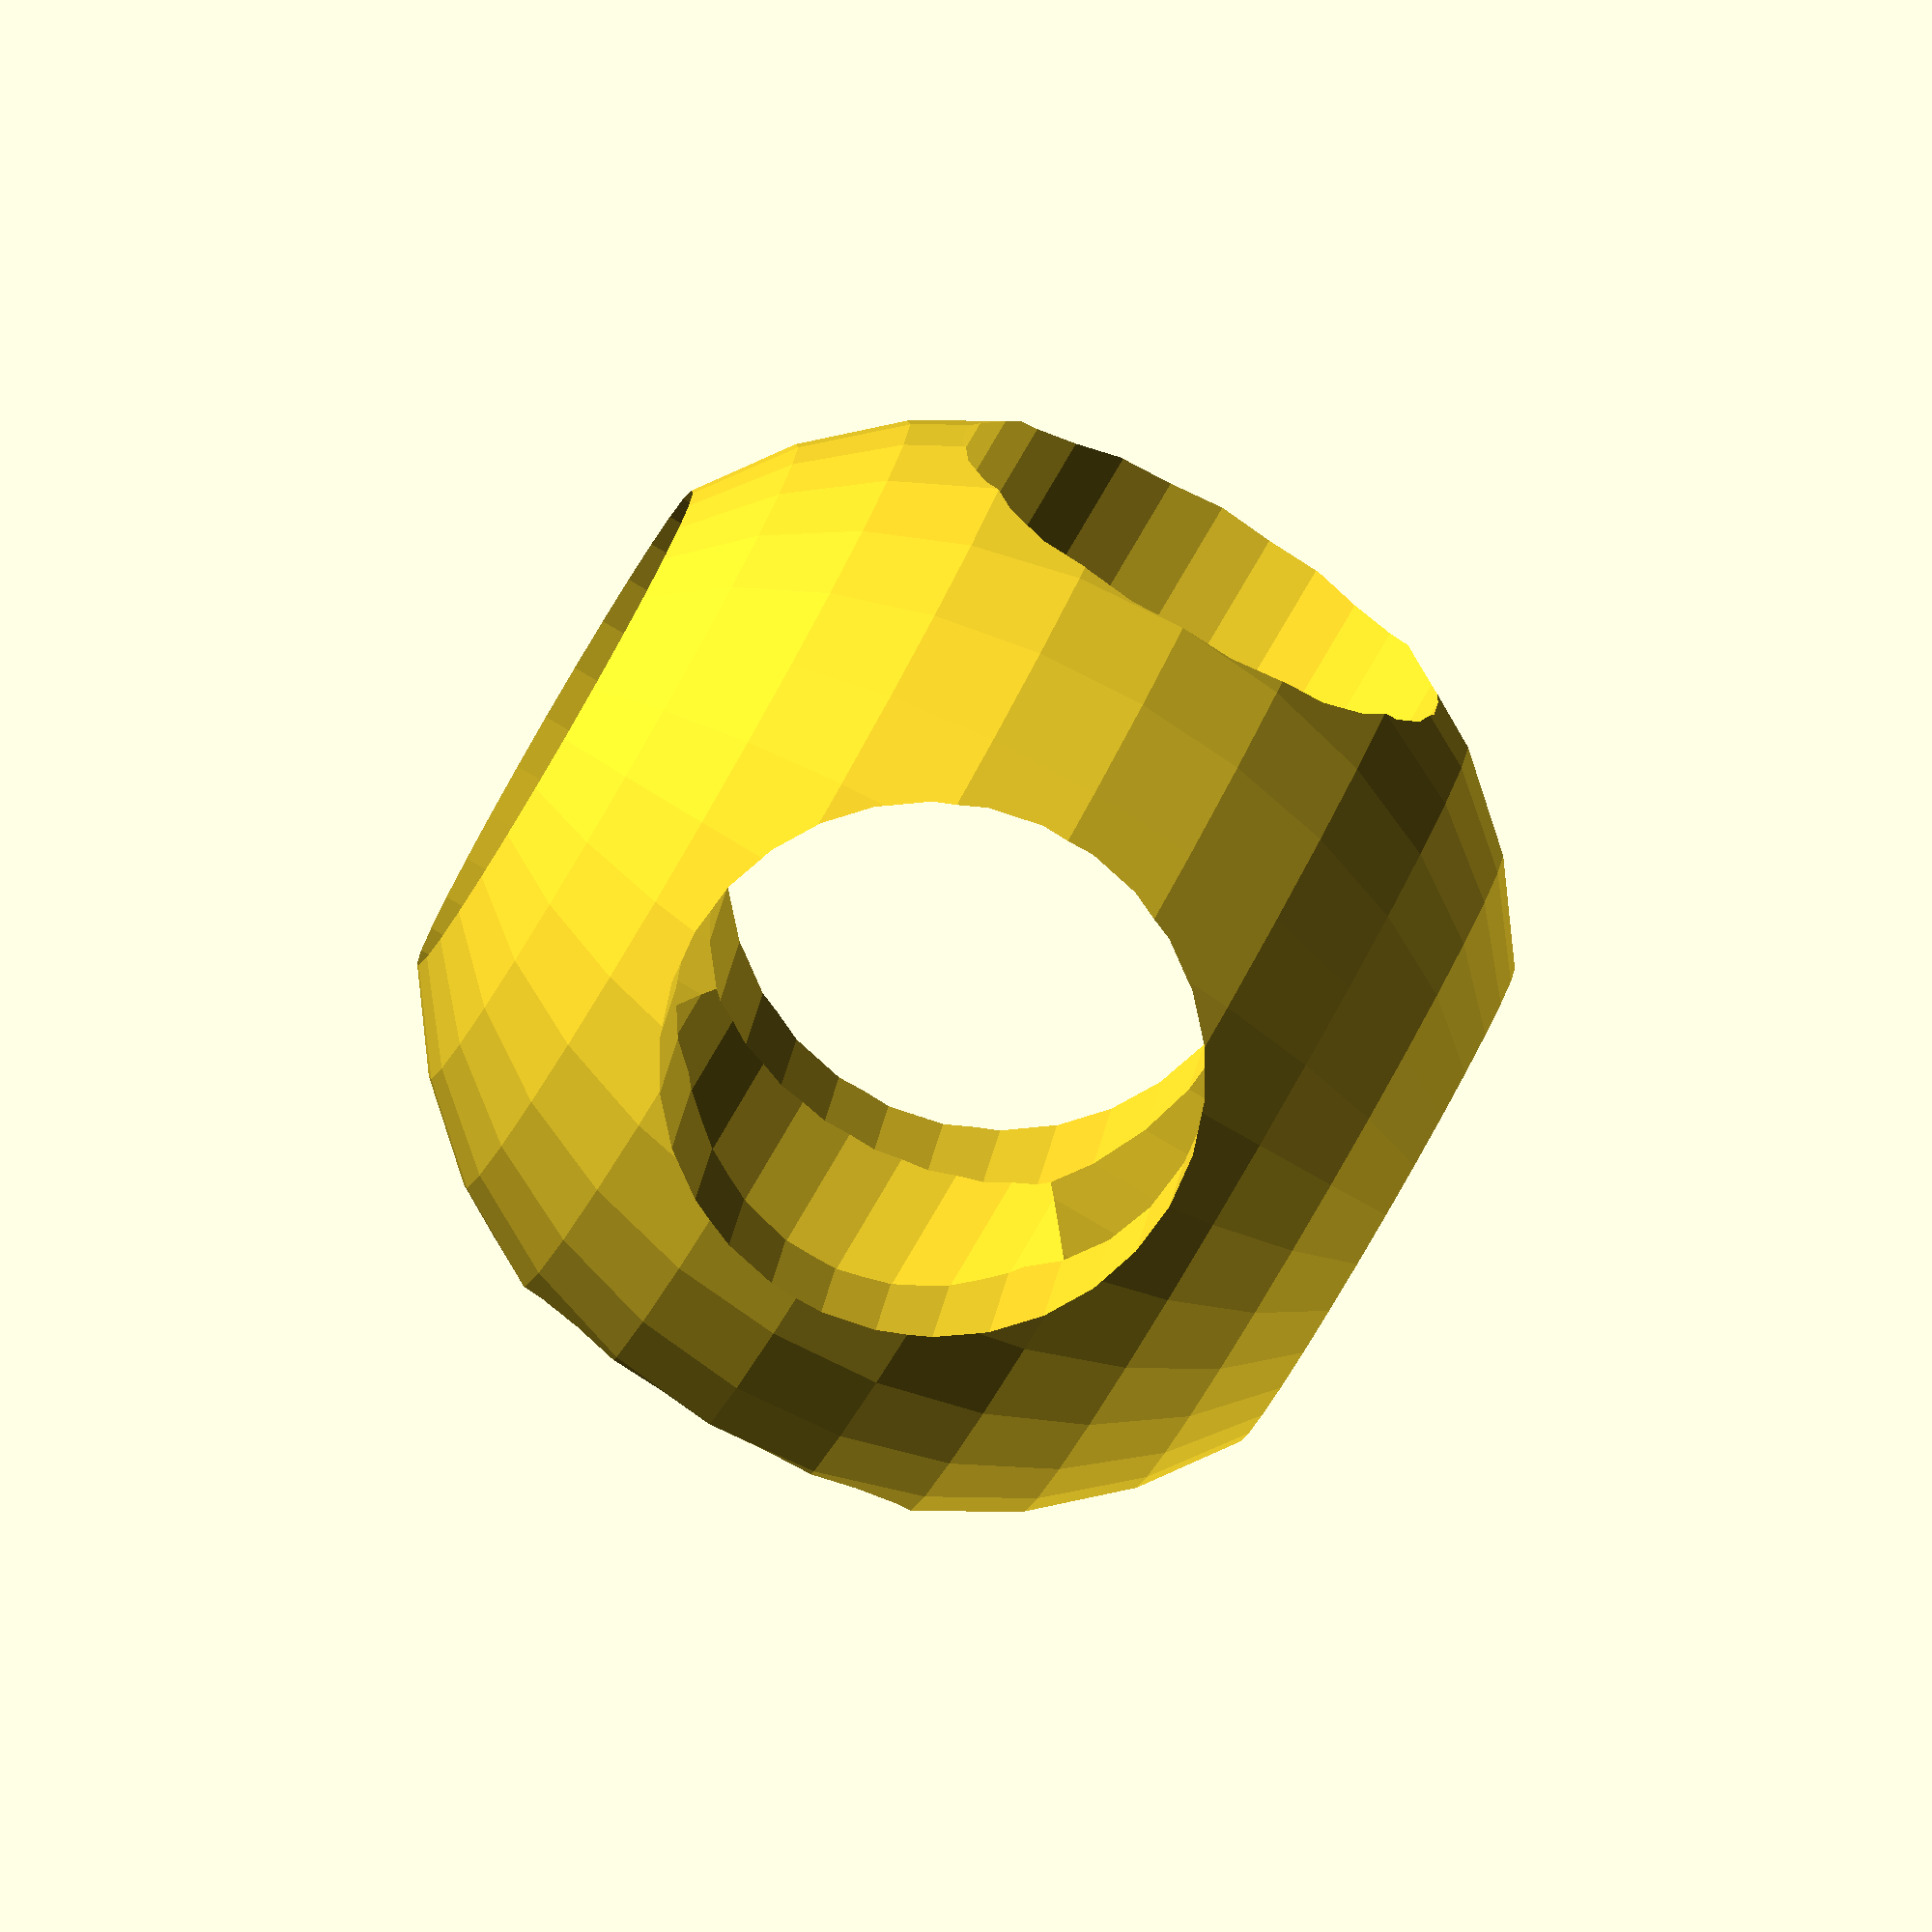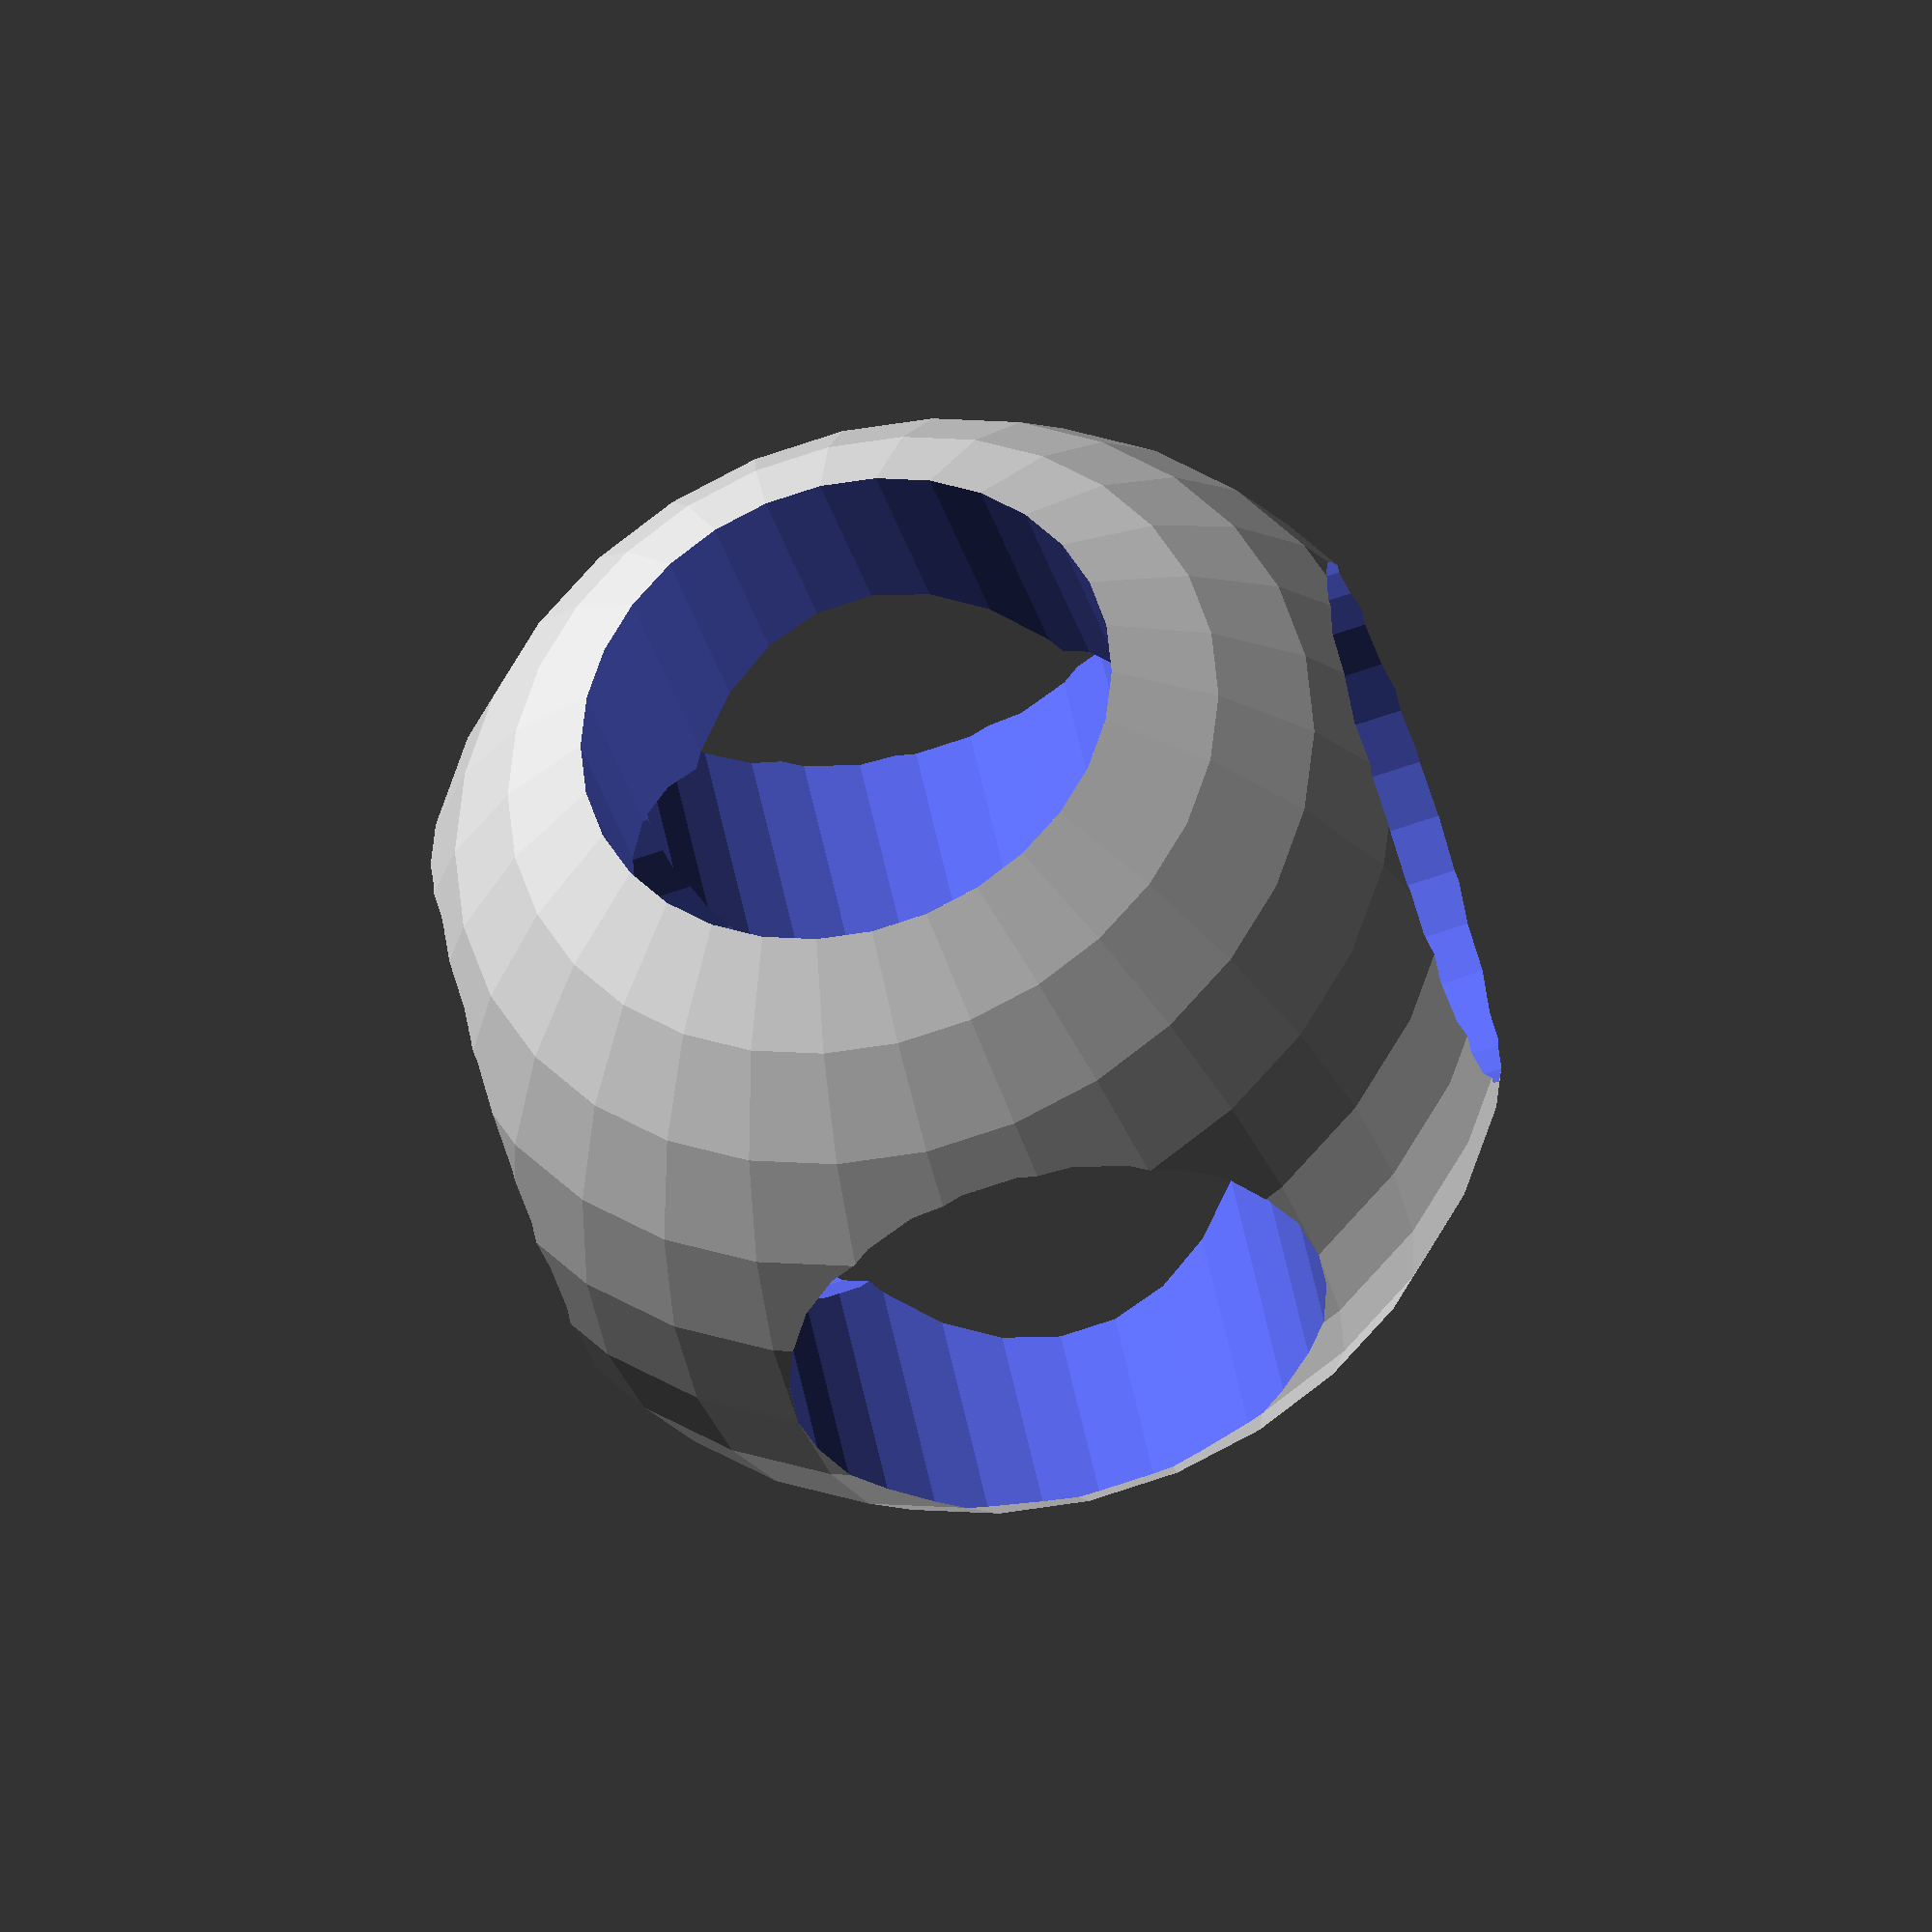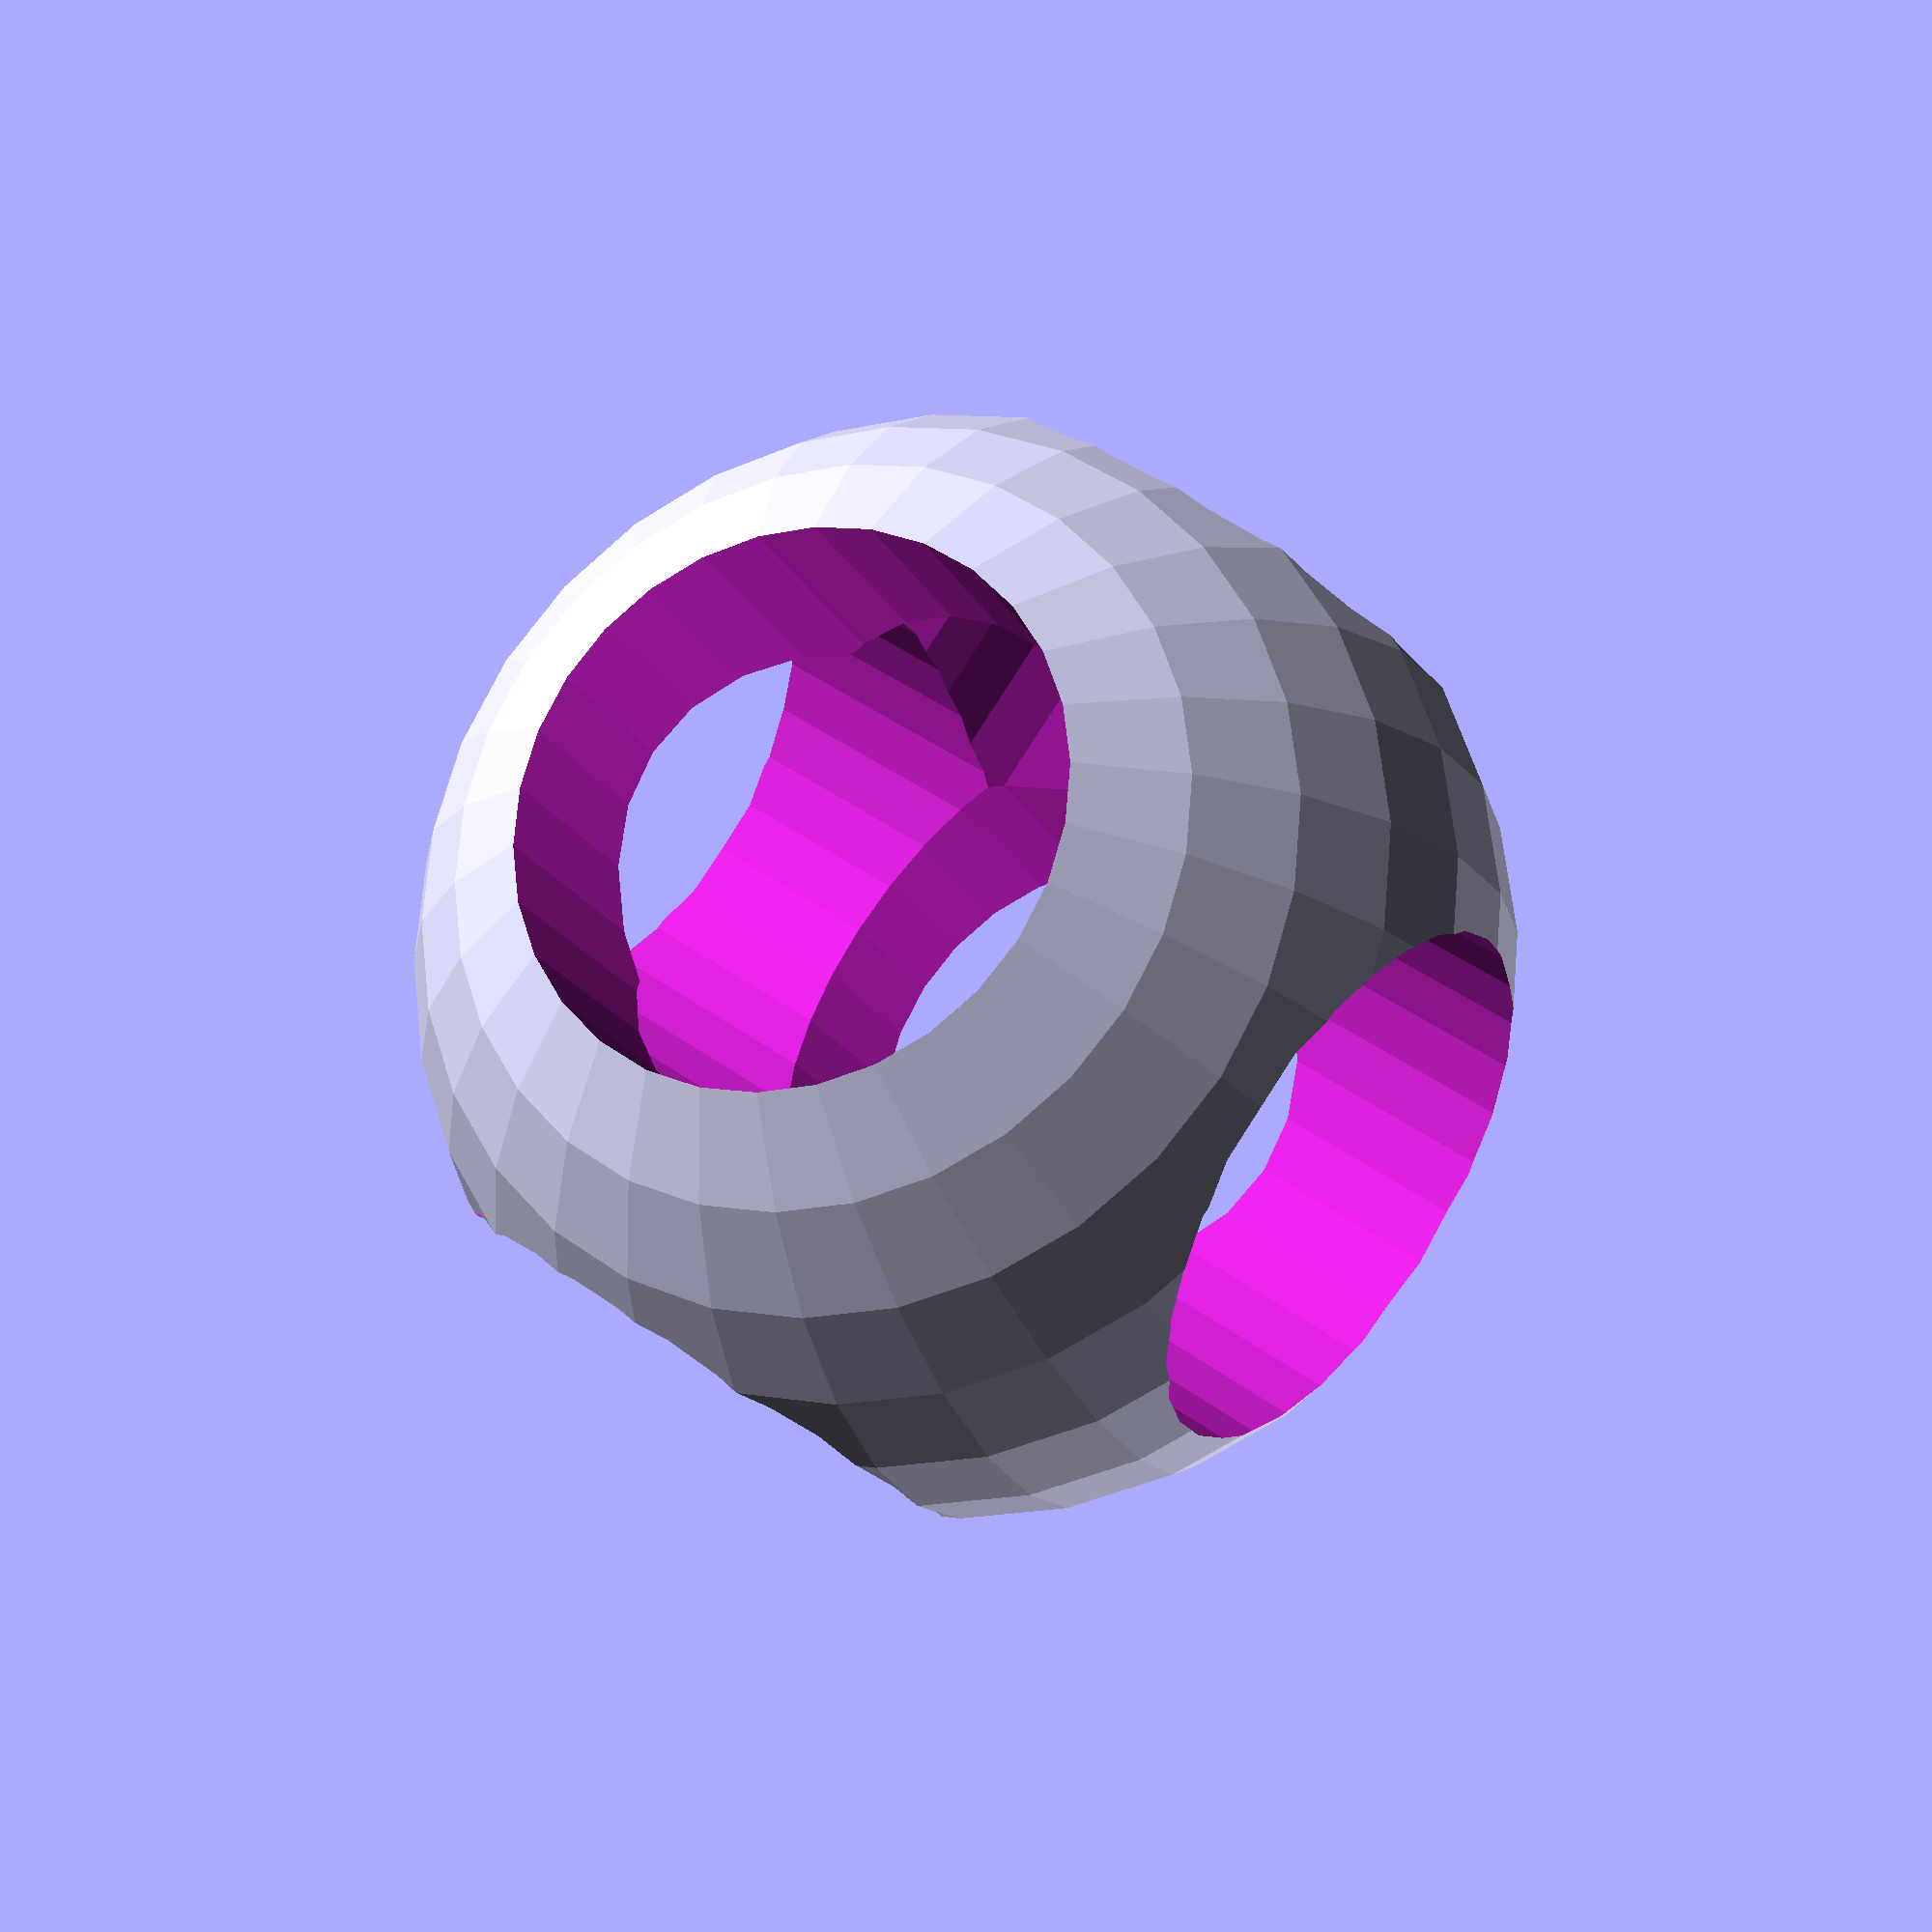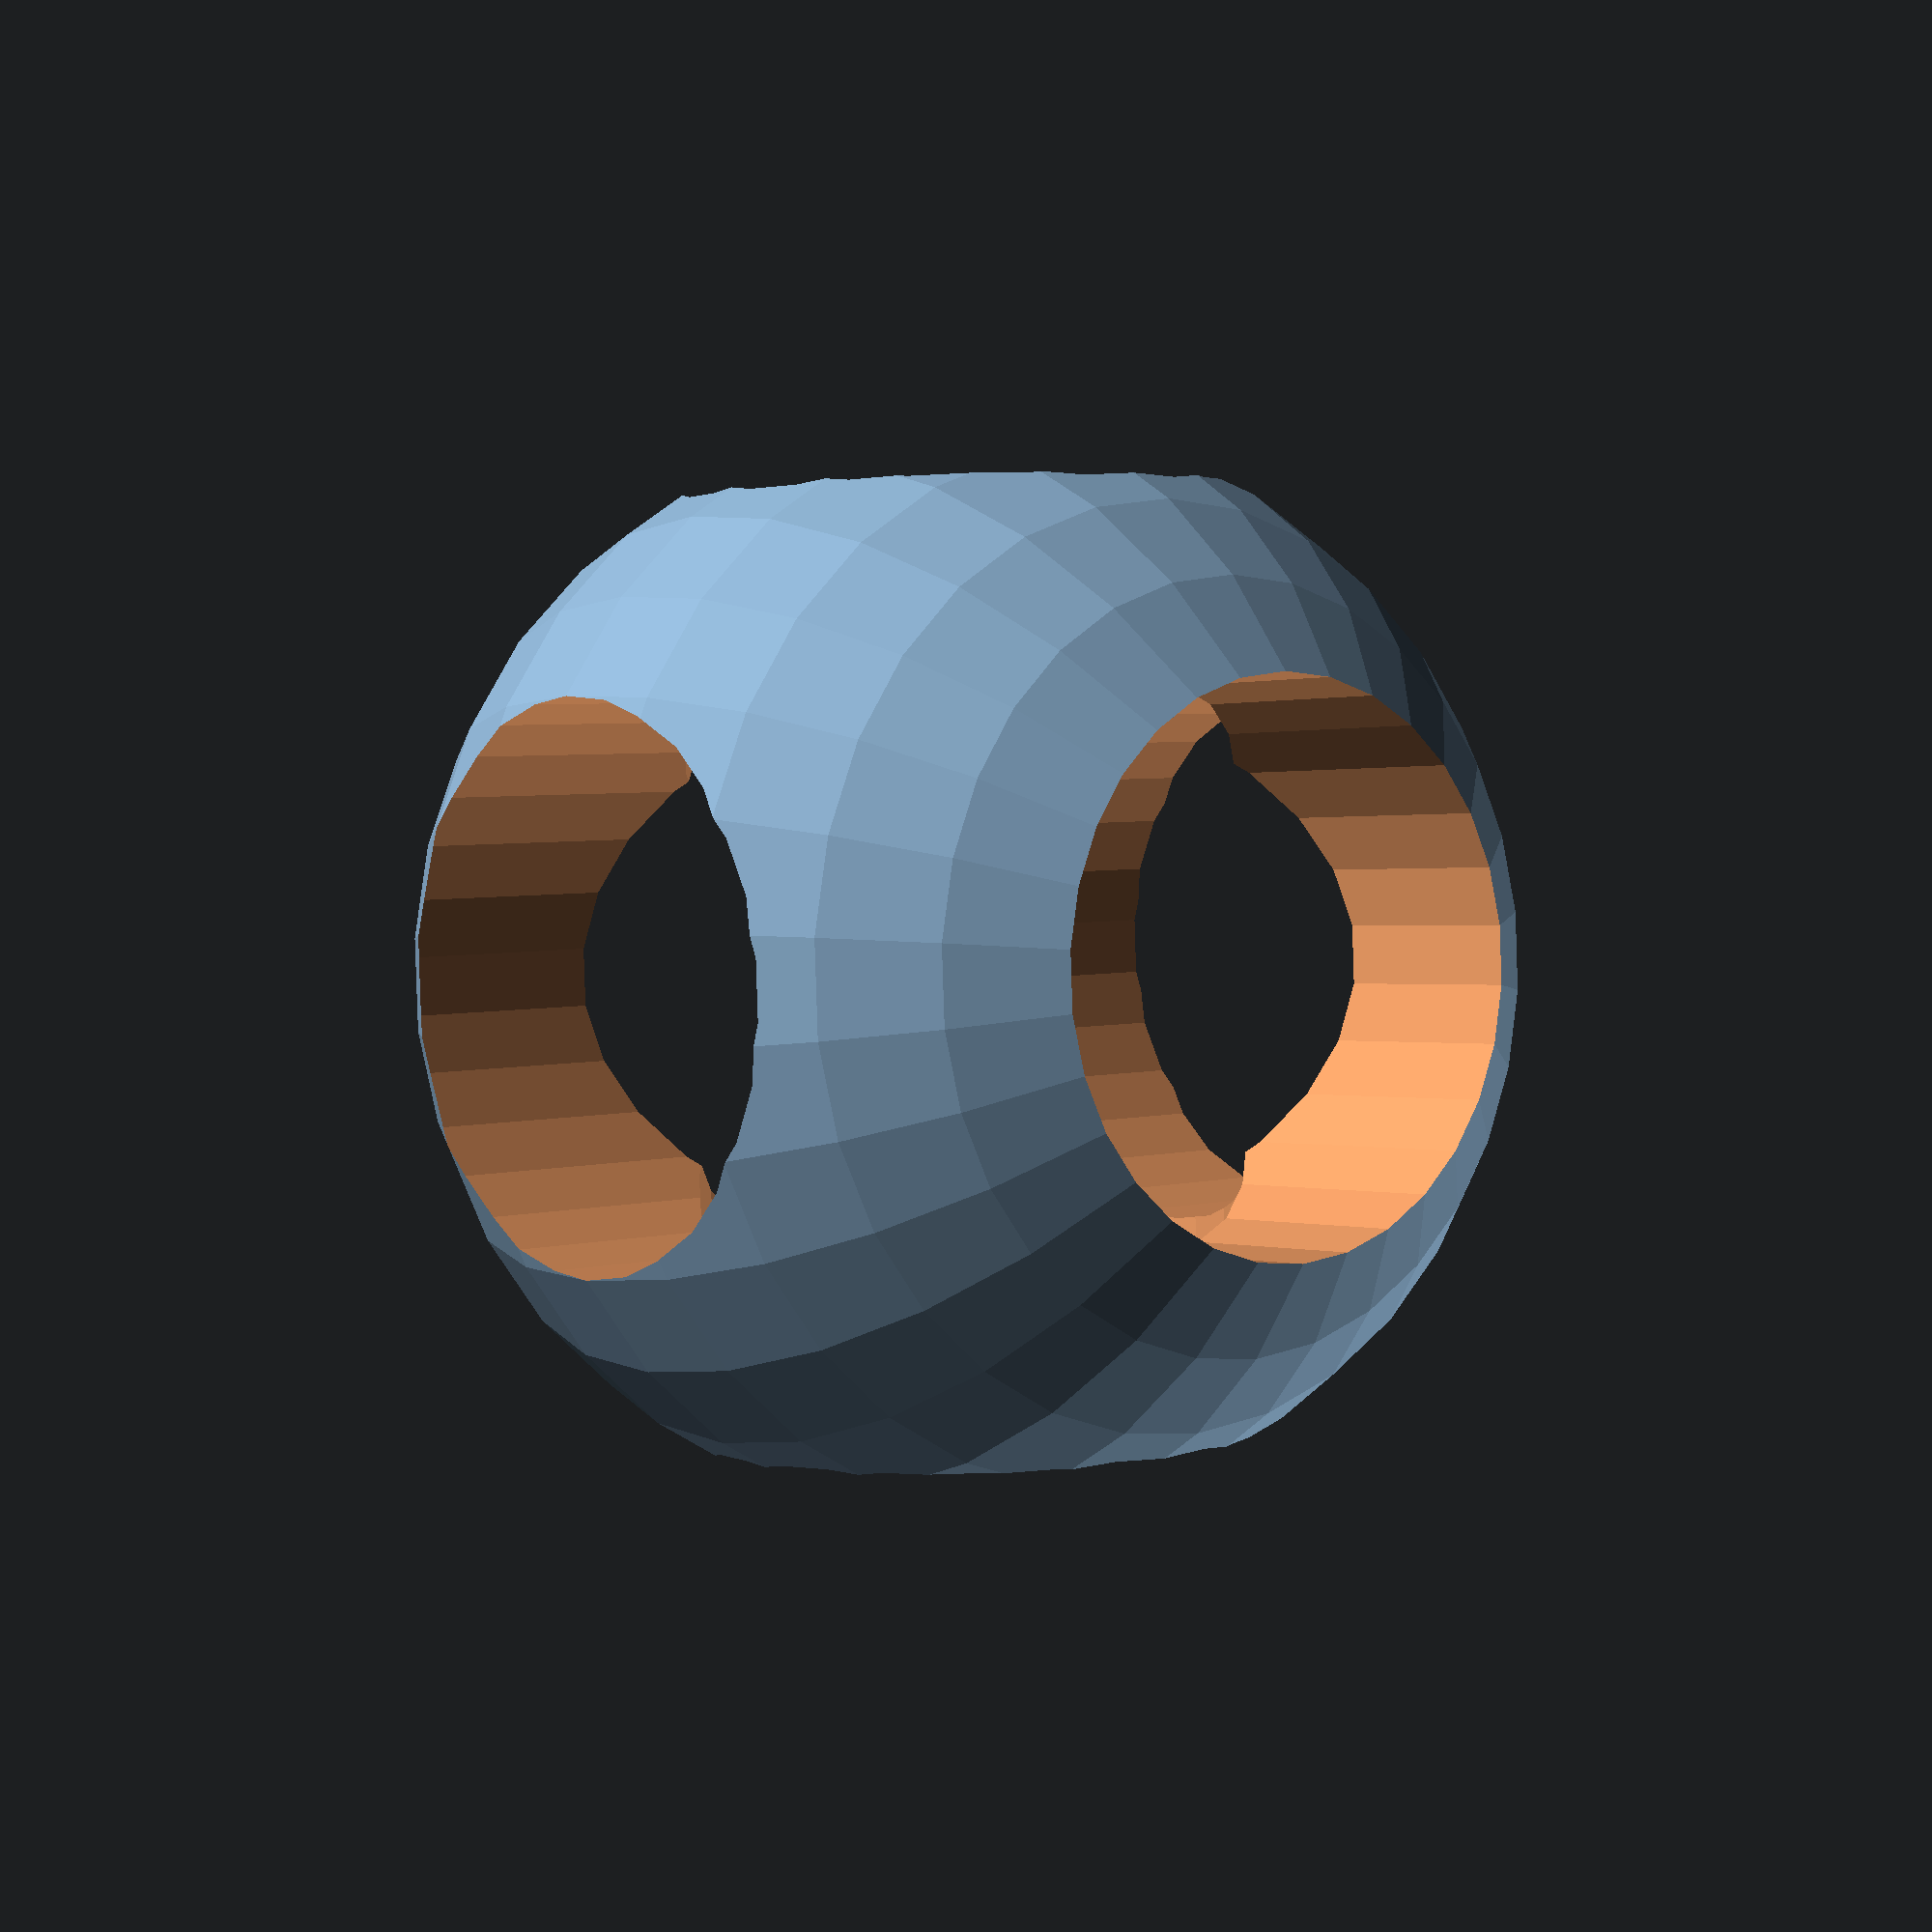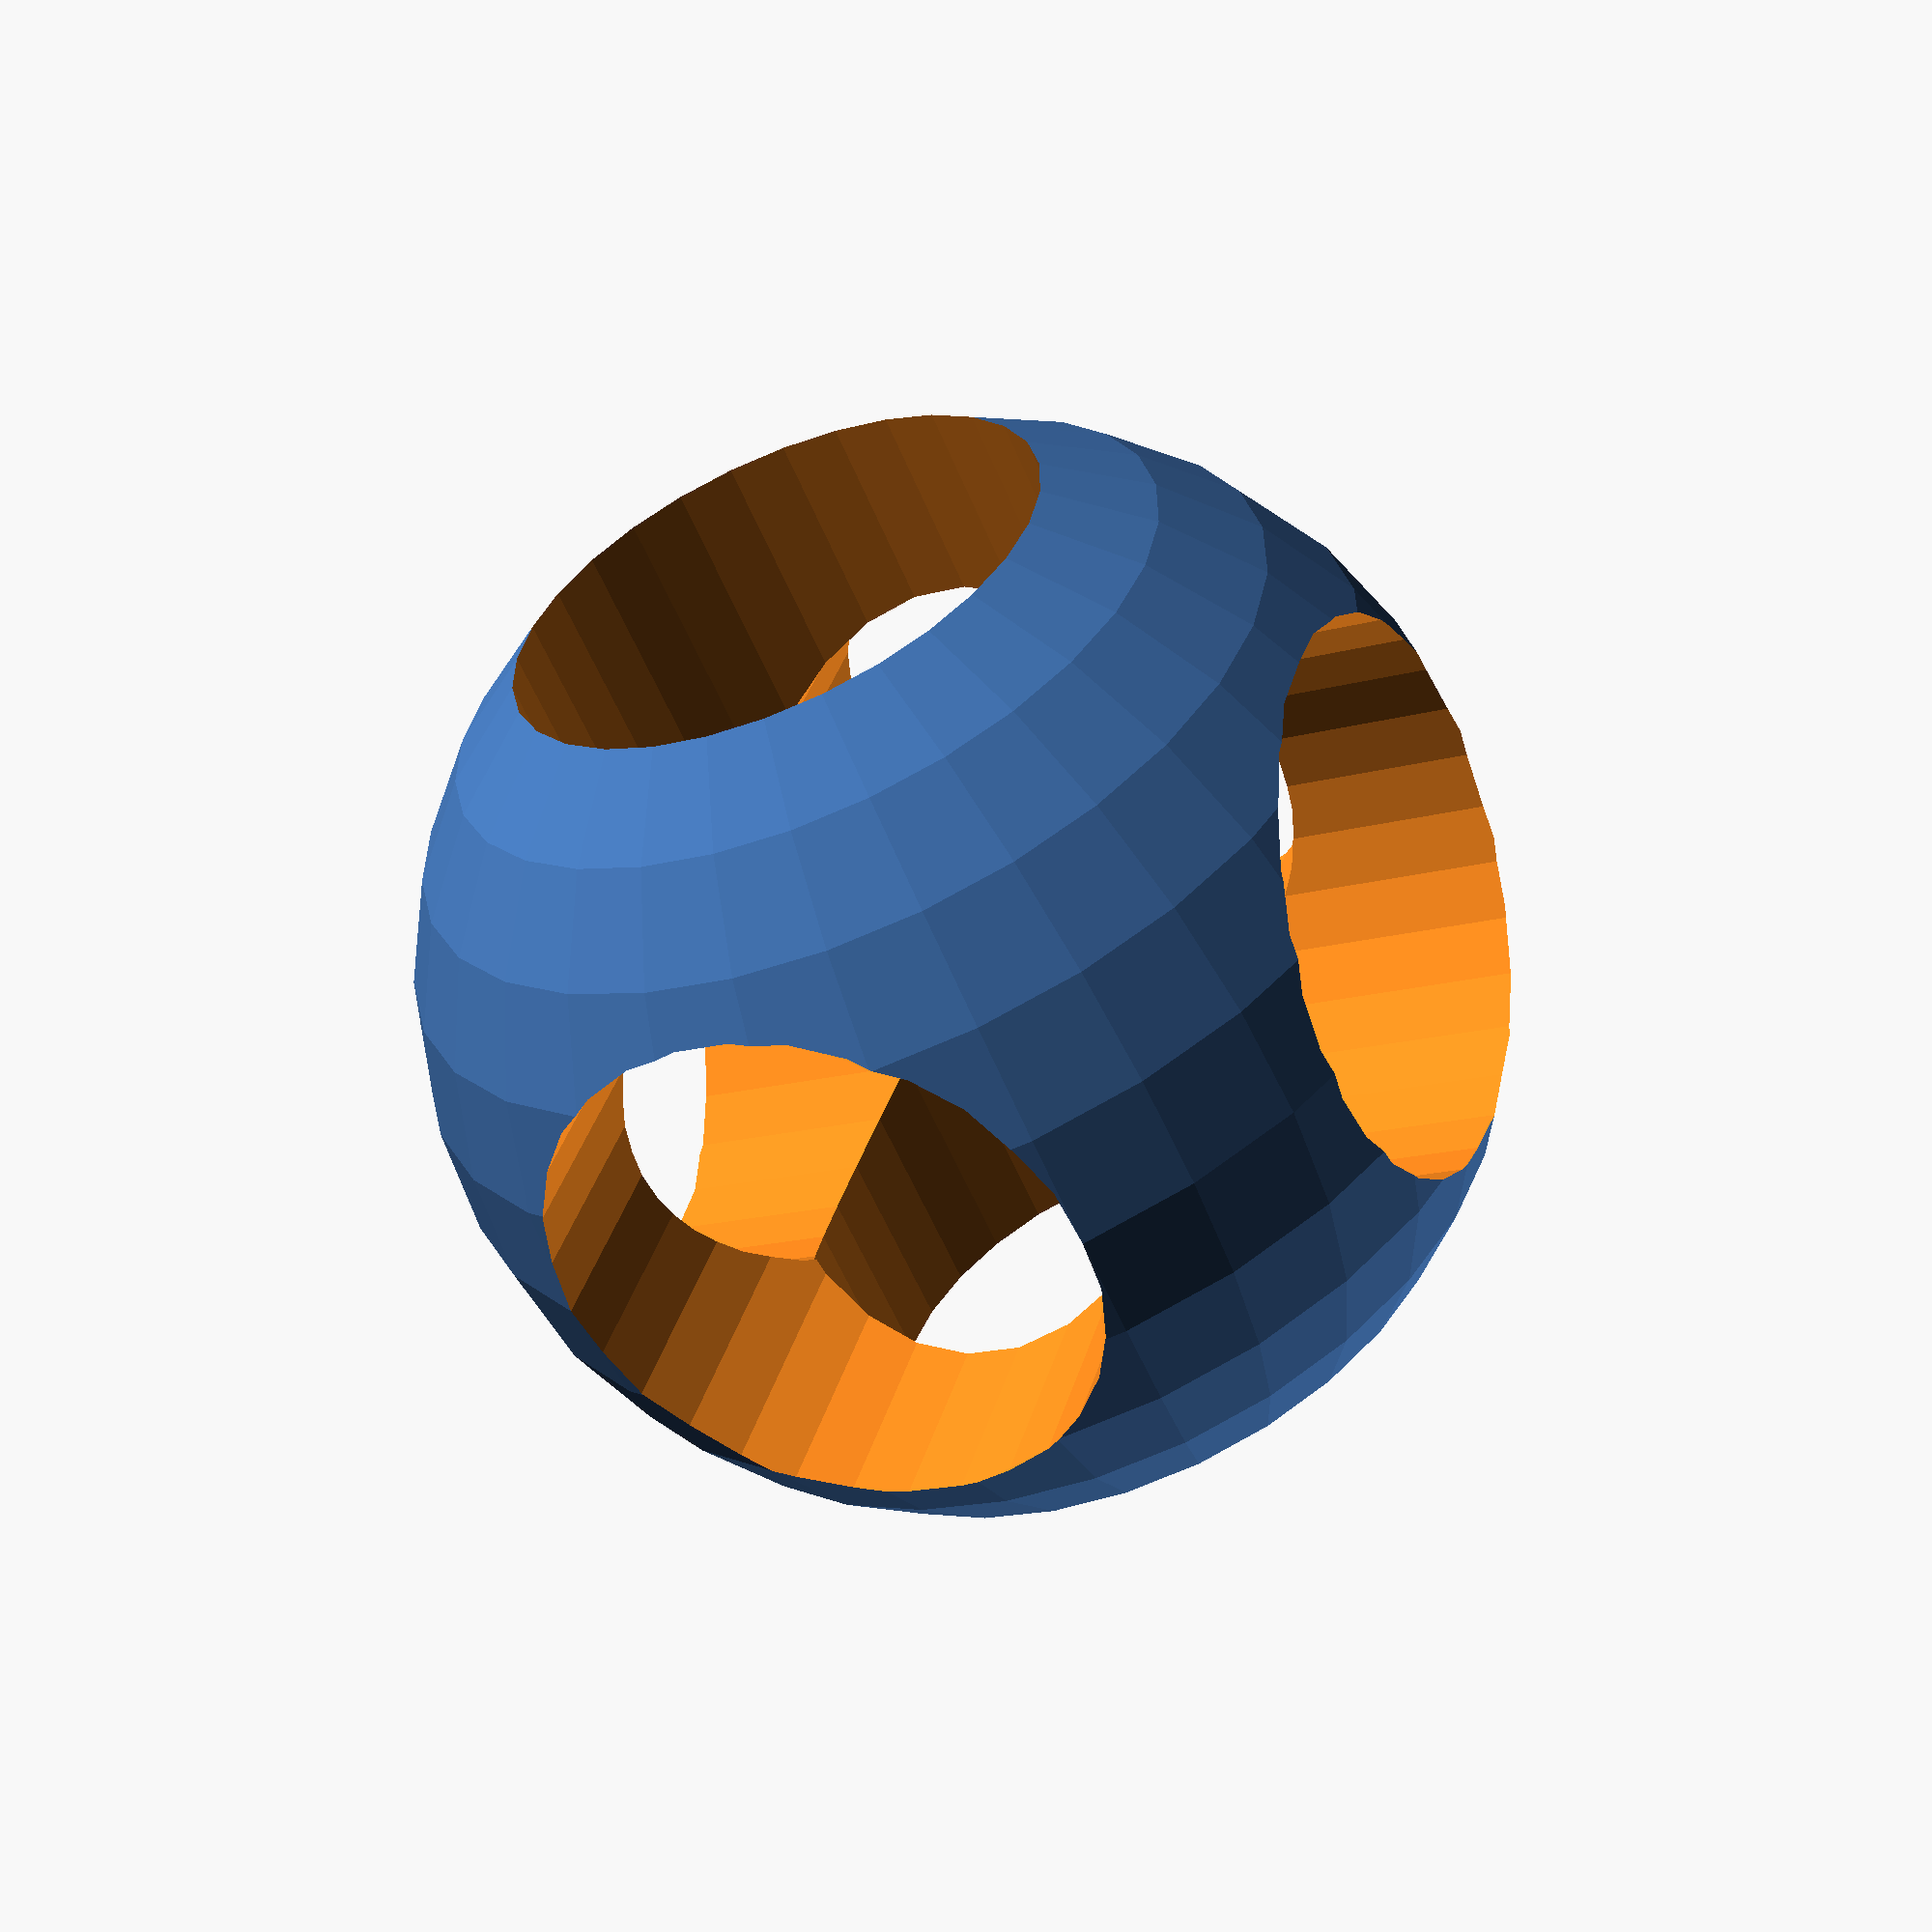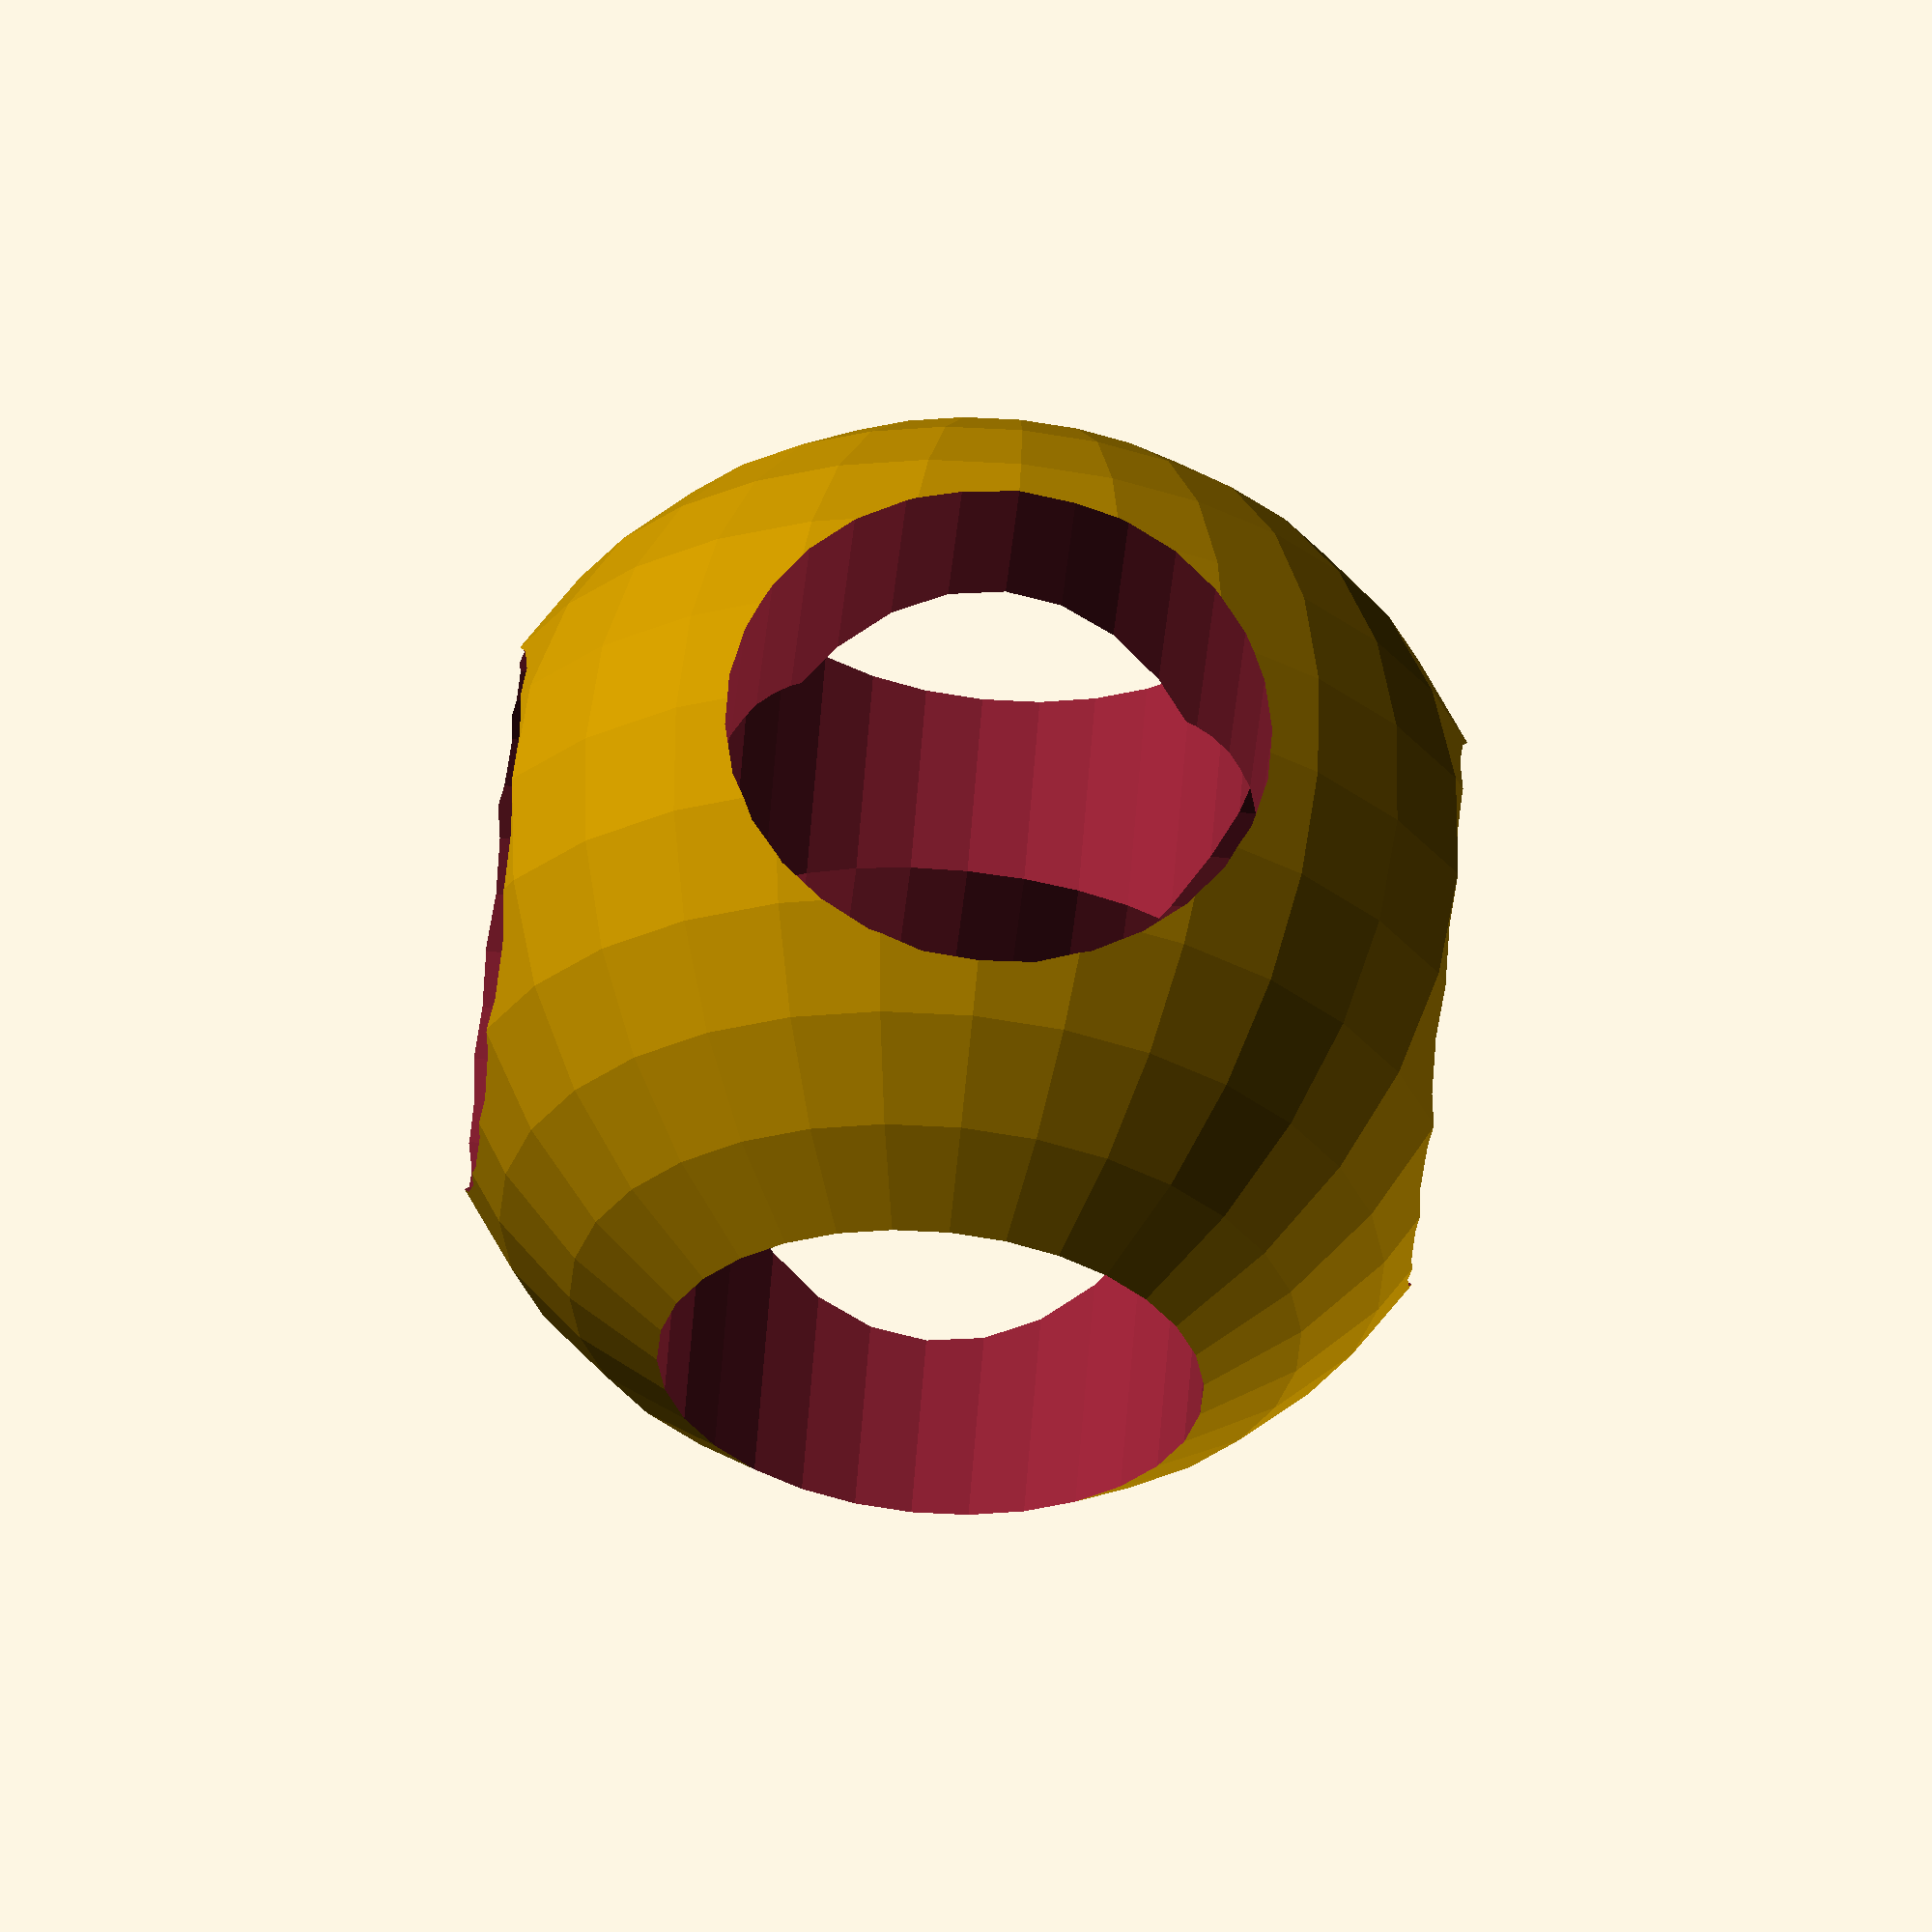
<openscad>
echo(version=version());

module difference_sphere()
{
	function r_from_dia(d) = d / 2;

	module rotcy(rot, r, h) {
		rotate(90, rot)
			cylinder(r = r, h = h, center = true);
	}

	difference() {
		sphere(r = r_from_dia(size));
		rotcy([0, 0, 0], cy_r, cy_h);
		rotcy([1, 0, 0], cy_r, cy_h);
		rotcy([0, 1, 0], cy_r, cy_h);
	}

	size = 50;
	hole = 25;

	cy_r = r_from_dia(hole);
	cy_h = r_from_dia(size * 2.5);
}

difference_sphere();


</openscad>
<views>
elev=264.4 azim=278.2 roll=120.2 proj=o view=solid
elev=34.0 azim=11.6 roll=194.6 proj=o view=solid
elev=199.3 azim=324.8 roll=339.8 proj=p view=solid
elev=359.7 azim=92.4 roll=140.3 proj=p view=solid
elev=57.6 azim=18.0 roll=22.6 proj=p view=solid
elev=121.0 azim=94.0 roll=175.7 proj=o view=wireframe
</views>
